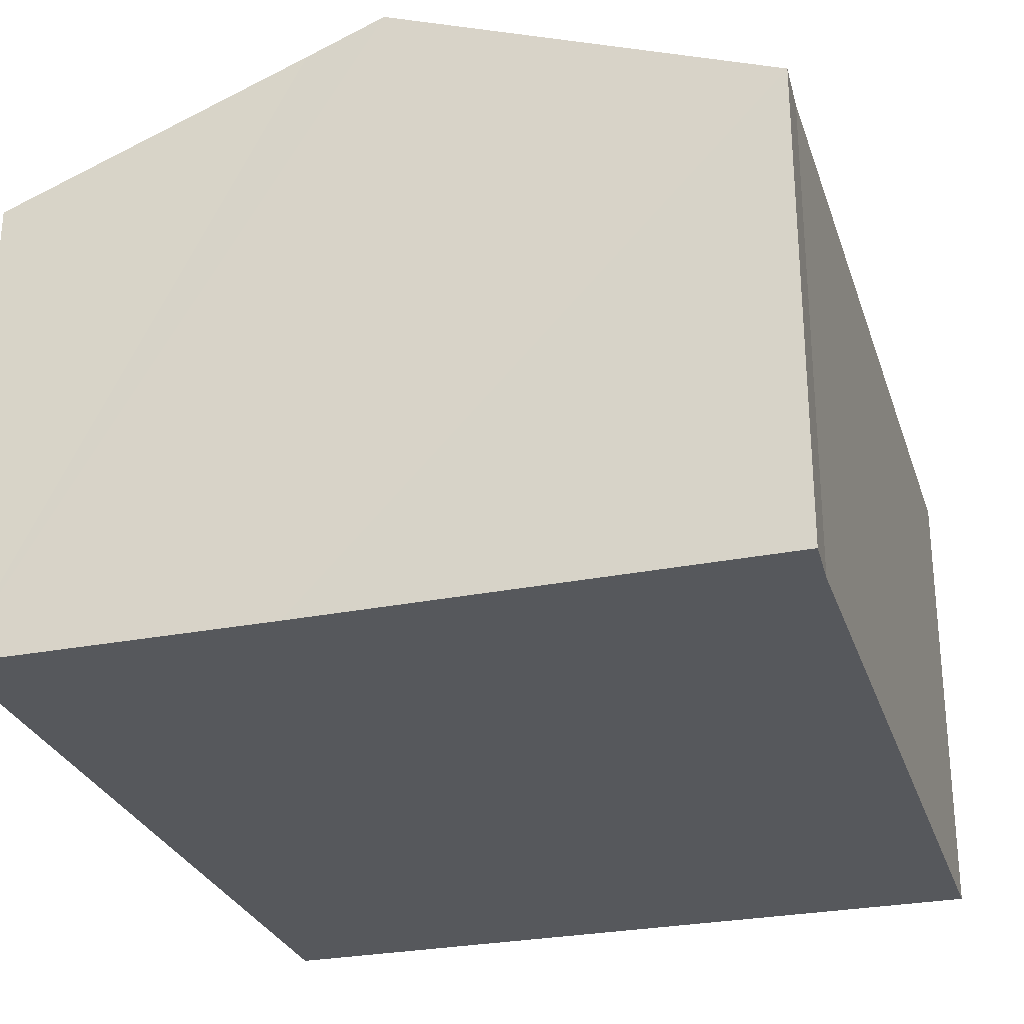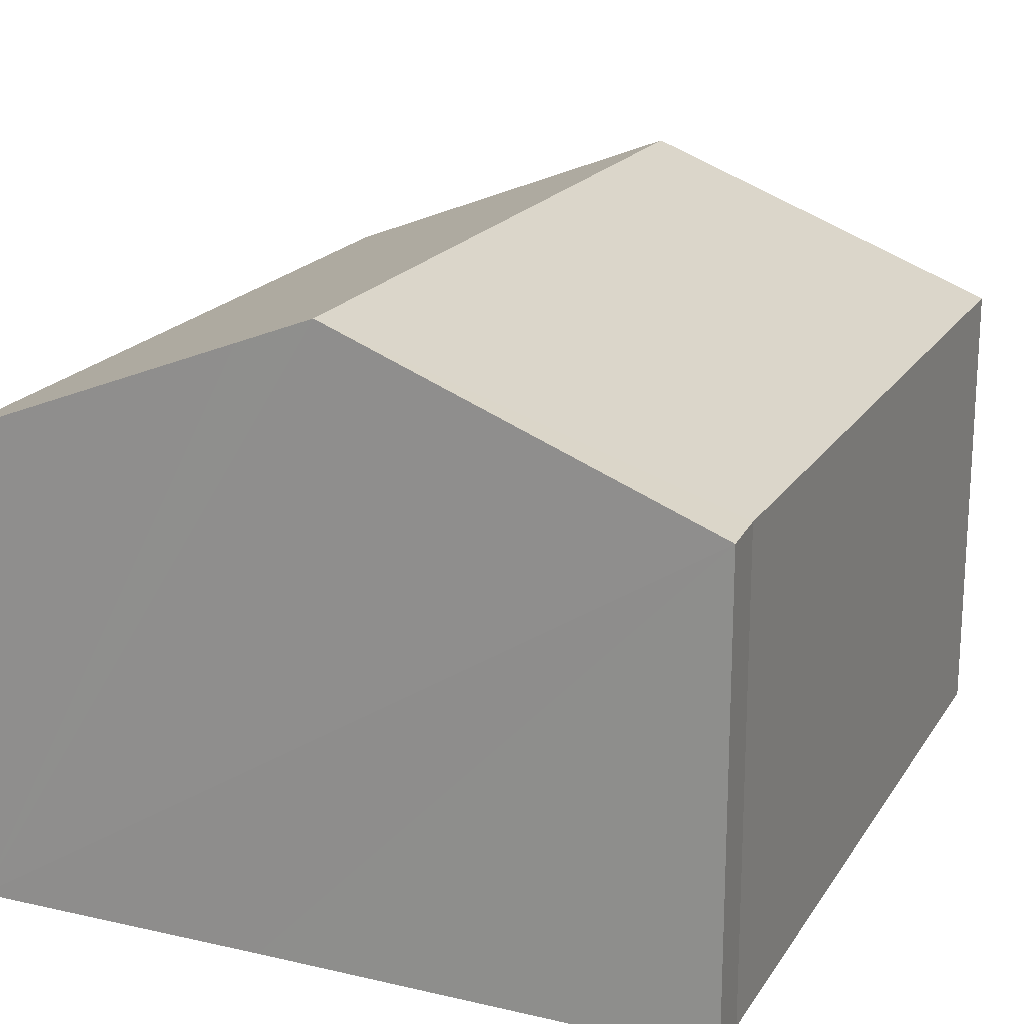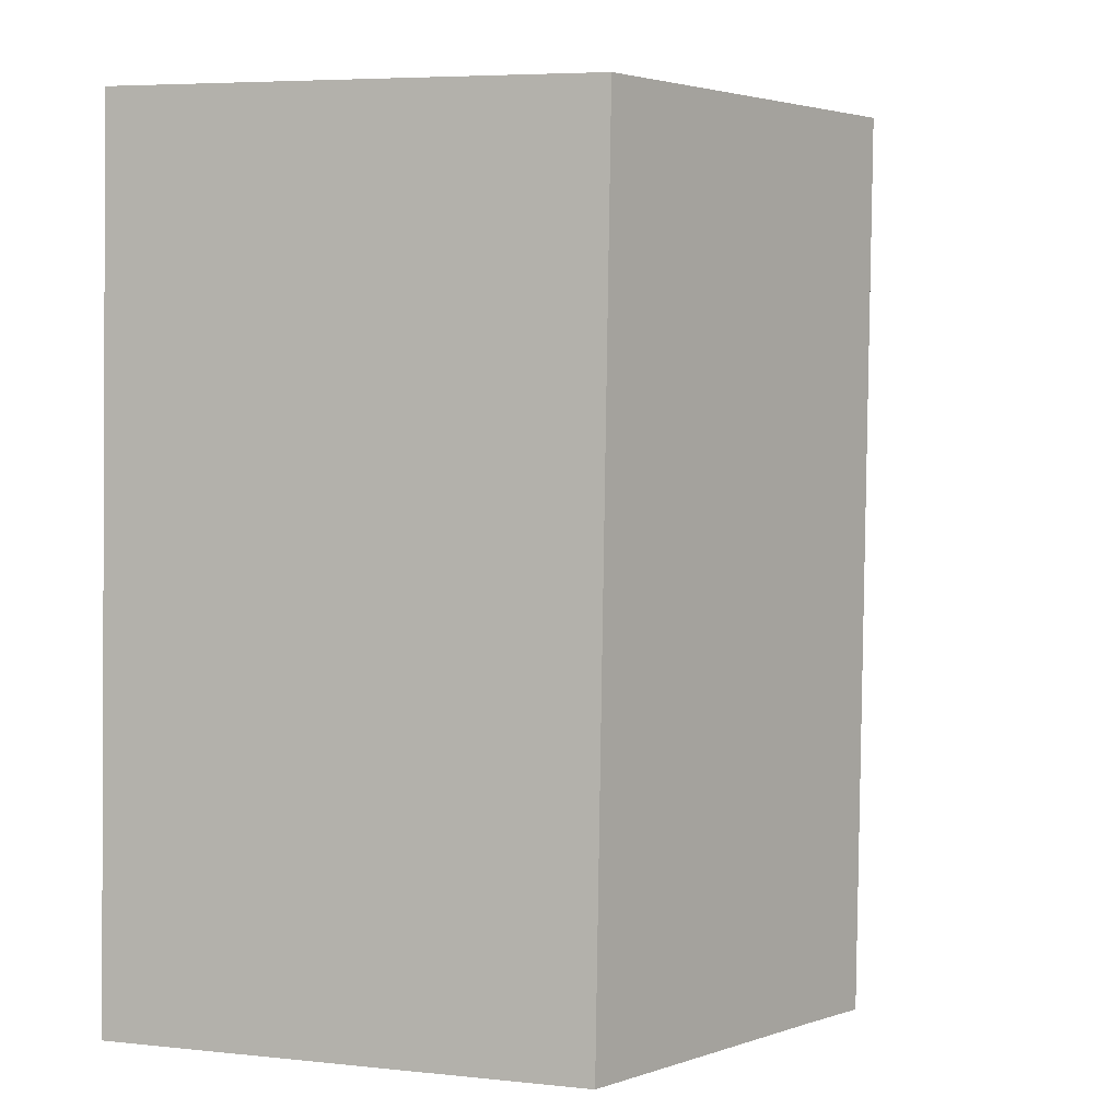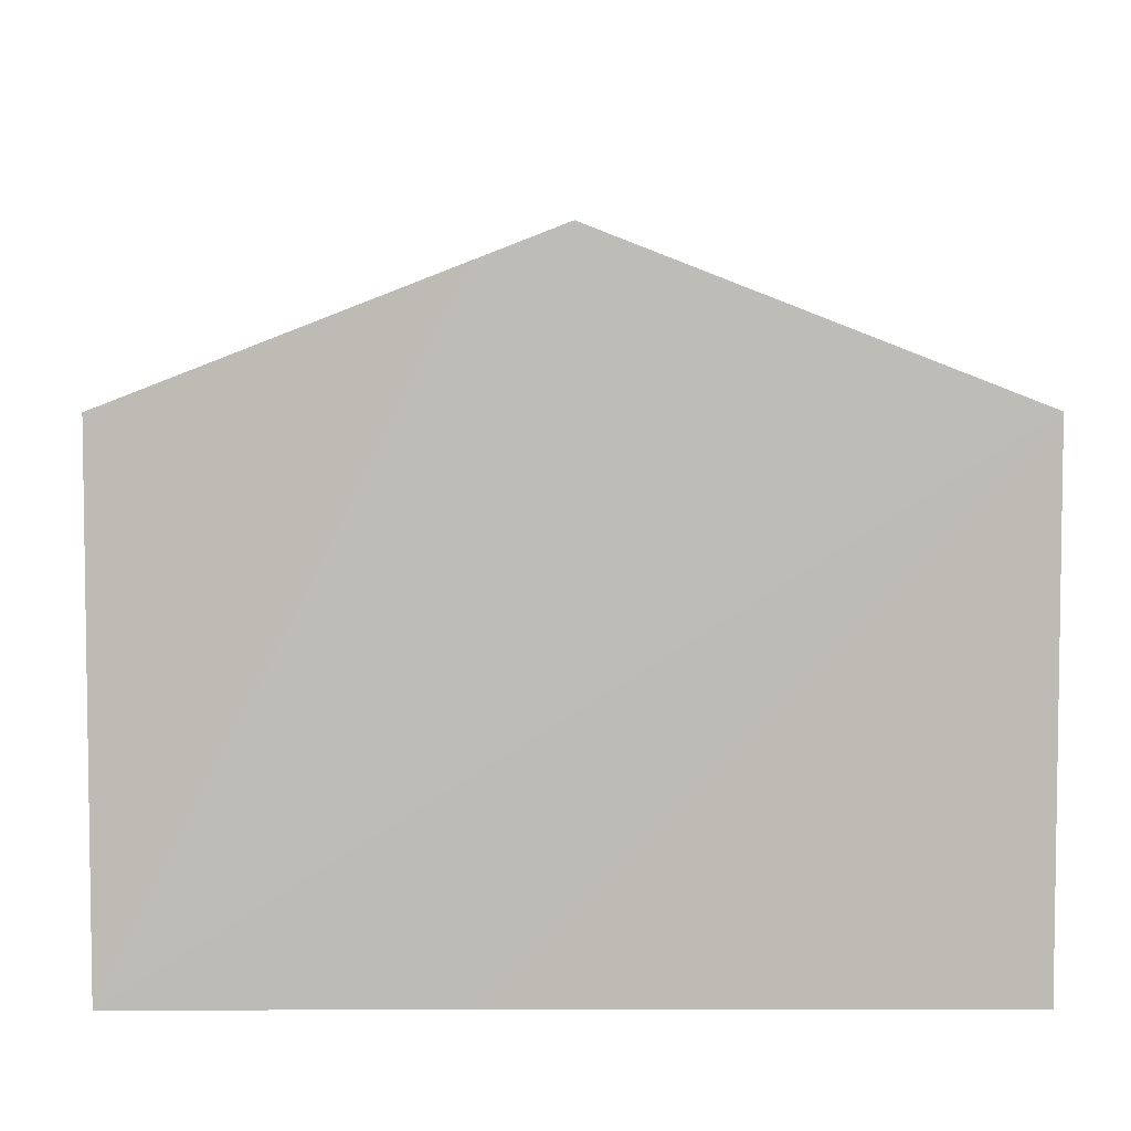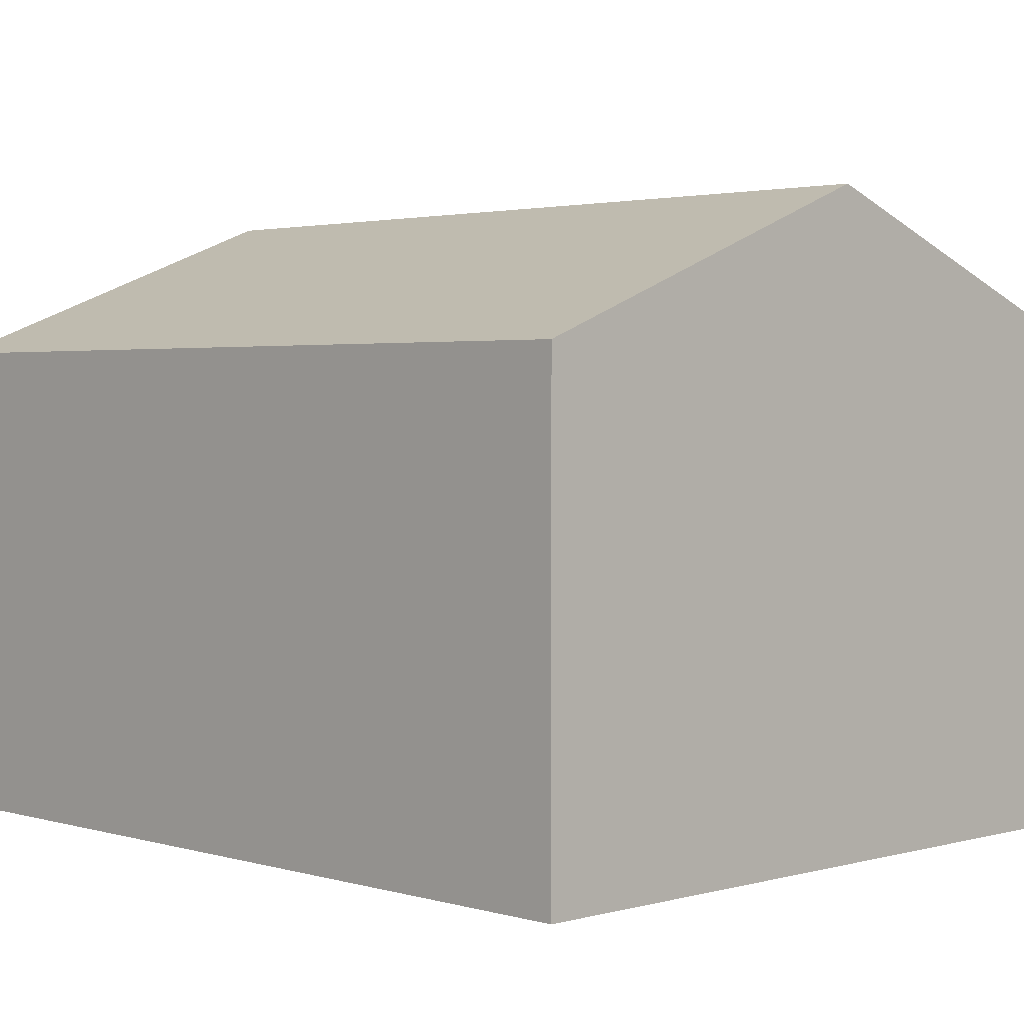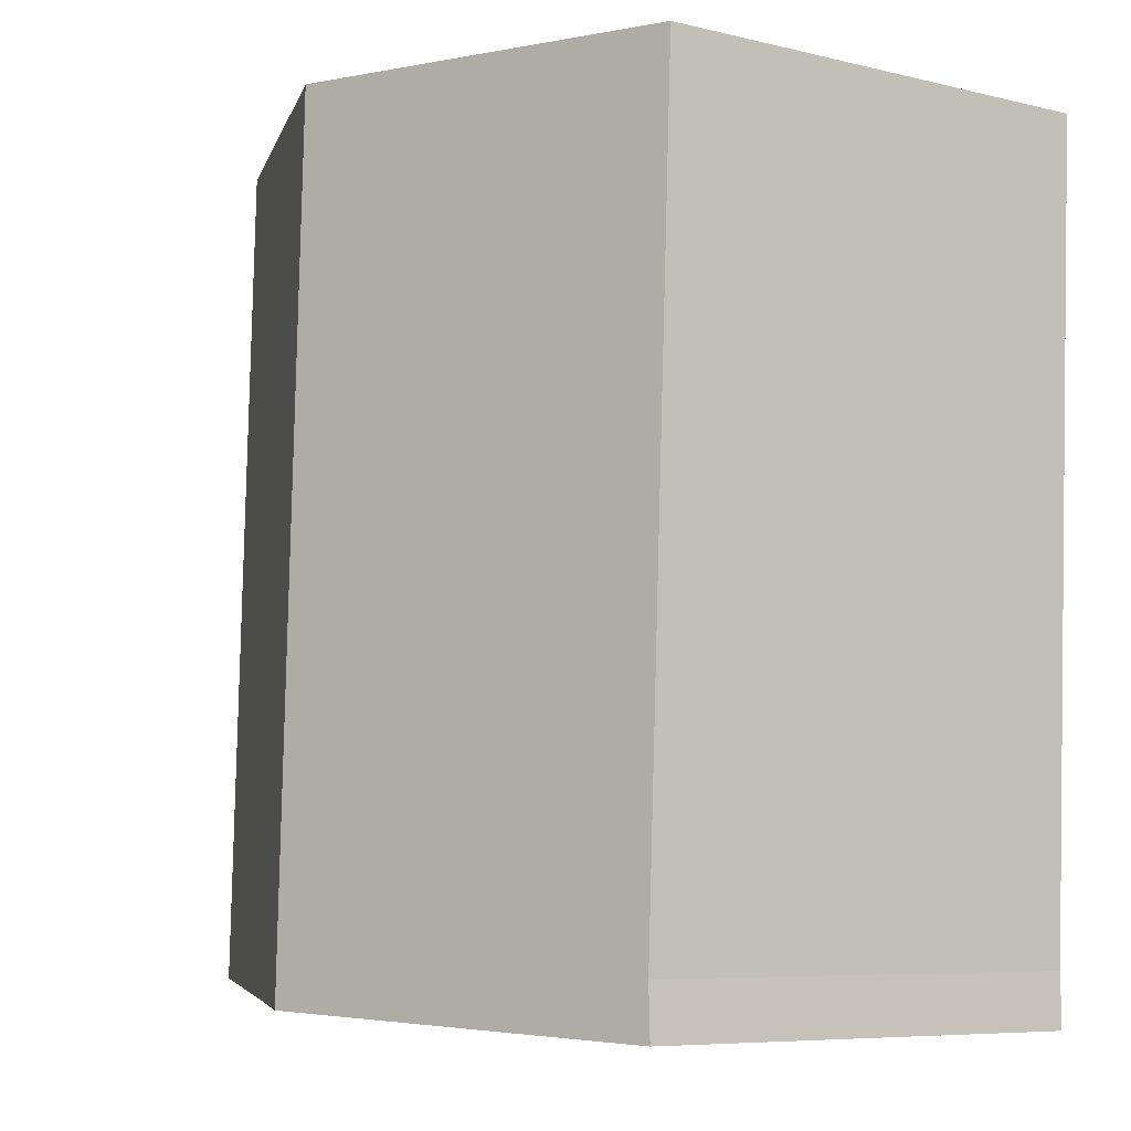
<metadata>
{"format":"obj","ext":"obj","renderer":"f3d","projection":"perspective","resolution":1024,"background":"white","views":[{"elev":-27.9,"azim":-166.0,"up":"+Y"},{"elev":19.1,"azim":-159.4,"up":"+Y"},{"elev":5.8,"azim":108.2,"up":"+Z"},{"elev":5.7,"azim":176.8,"up":"+Y"},{"elev":2.4,"azim":-46.8,"up":"+Y"},{"elev":-7.3,"azim":-124.4,"up":"+Z"}]}
</metadata>
<code>
v  5.777 9.456 0.259
v  7.49 9.002 -12.85
v  6.322 9.456 -12.92
v  12.12 7.203 -12.65
v  11.53 7.22 0.517
v  0.554 7.227 -12.39
v  0.547 7.211 -13.22
v  0 7.211 4.415e-16
v  0.554 7.585e-16 -12.39
v  0.547 8.097e-16 -13.22
v  0 0 0
v  5.777 -1.586e-17 0.259
v  11.53 -3.166e-17 0.517
v  12.12 7.744e-16 -12.65
v  7.49 7.871e-16 -12.85
v  6.322 7.909e-16 -12.92
g defaultobject
f 1 2 3
f 2 1 4
f 4 1 5
f 6 3 7
f 3 6 1
f 1 6 8
f 7 9 6
f 9 7 10
f 9 8 6
f 8 9 11
f 11 1 8
f 1 11 5
f 5 11 12
f 5 12 13
f 13 4 5
f 4 13 14
f 14 2 4
f 2 14 3
f 3 14 7
f 7 14 15
f 7 15 16
f 7 16 10
f 9 12 11
f 12 9 10
f 12 10 16
f 12 16 13
f 13 16 15
f 13 15 14

</code>
